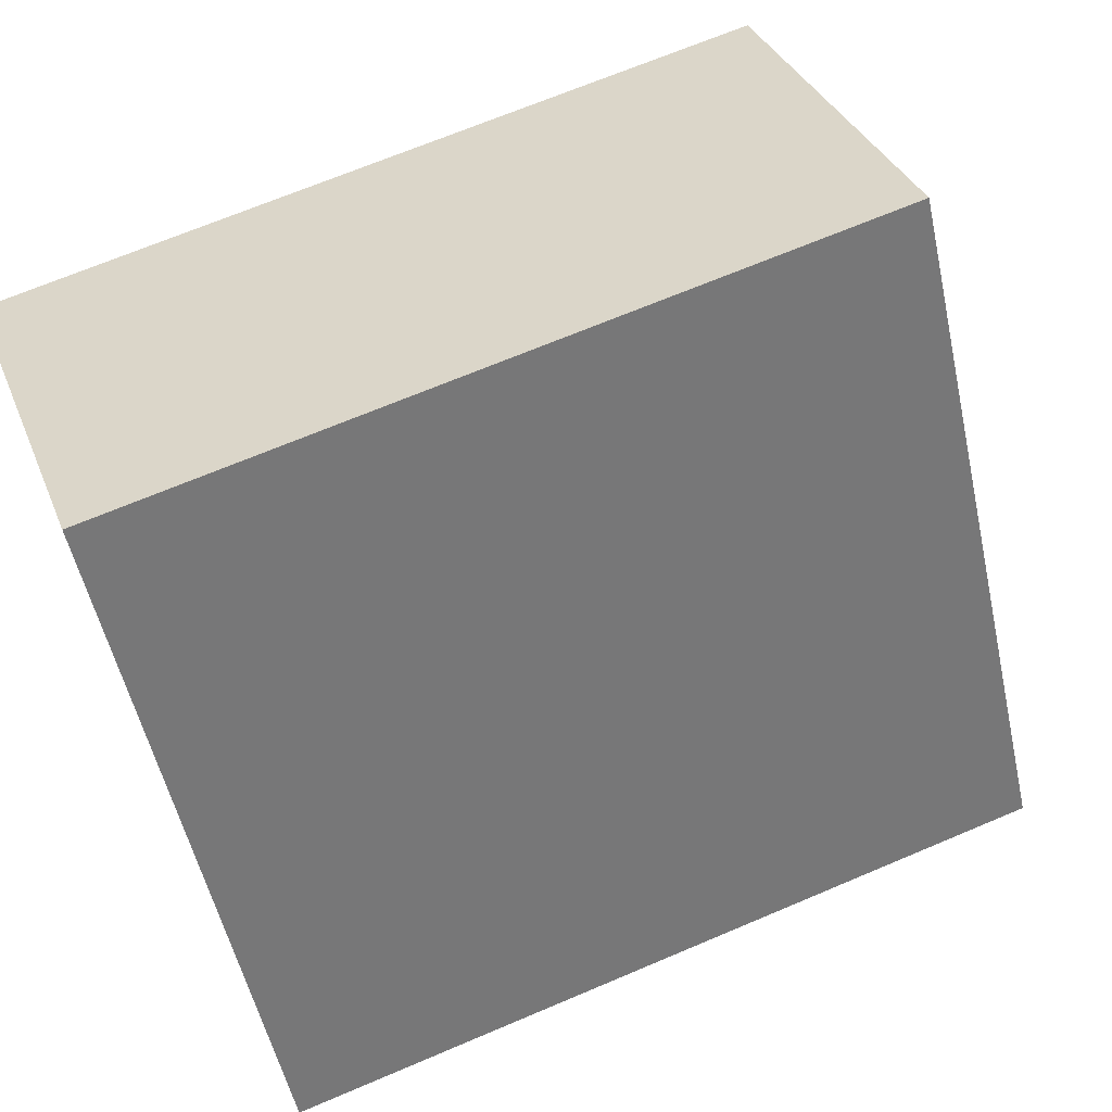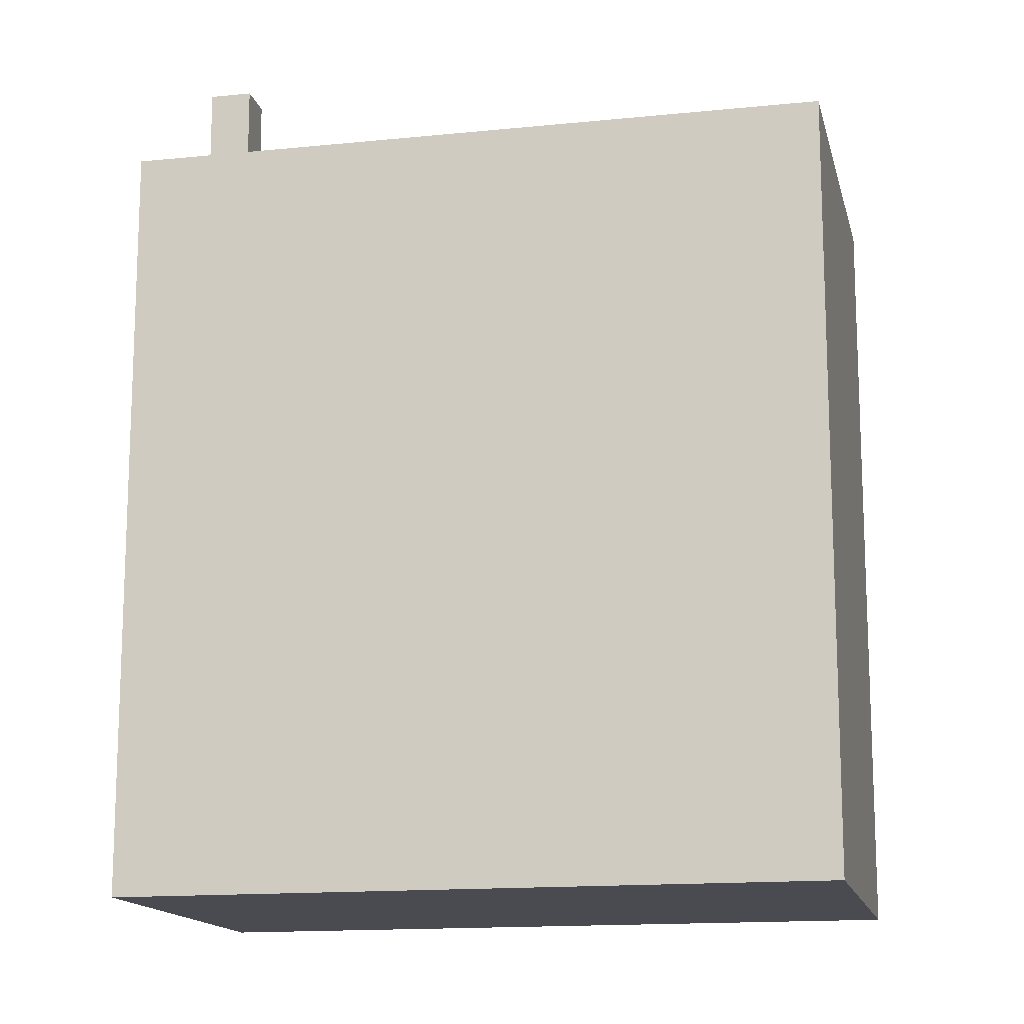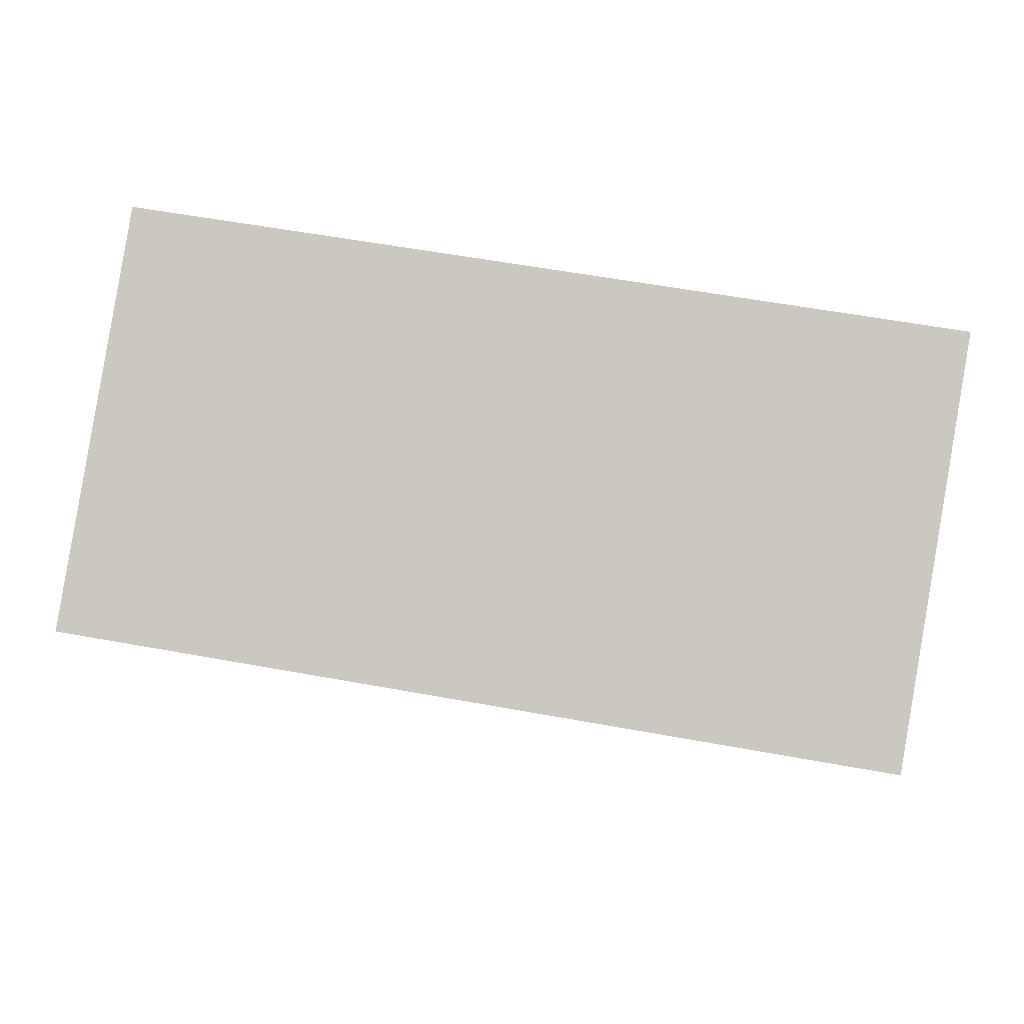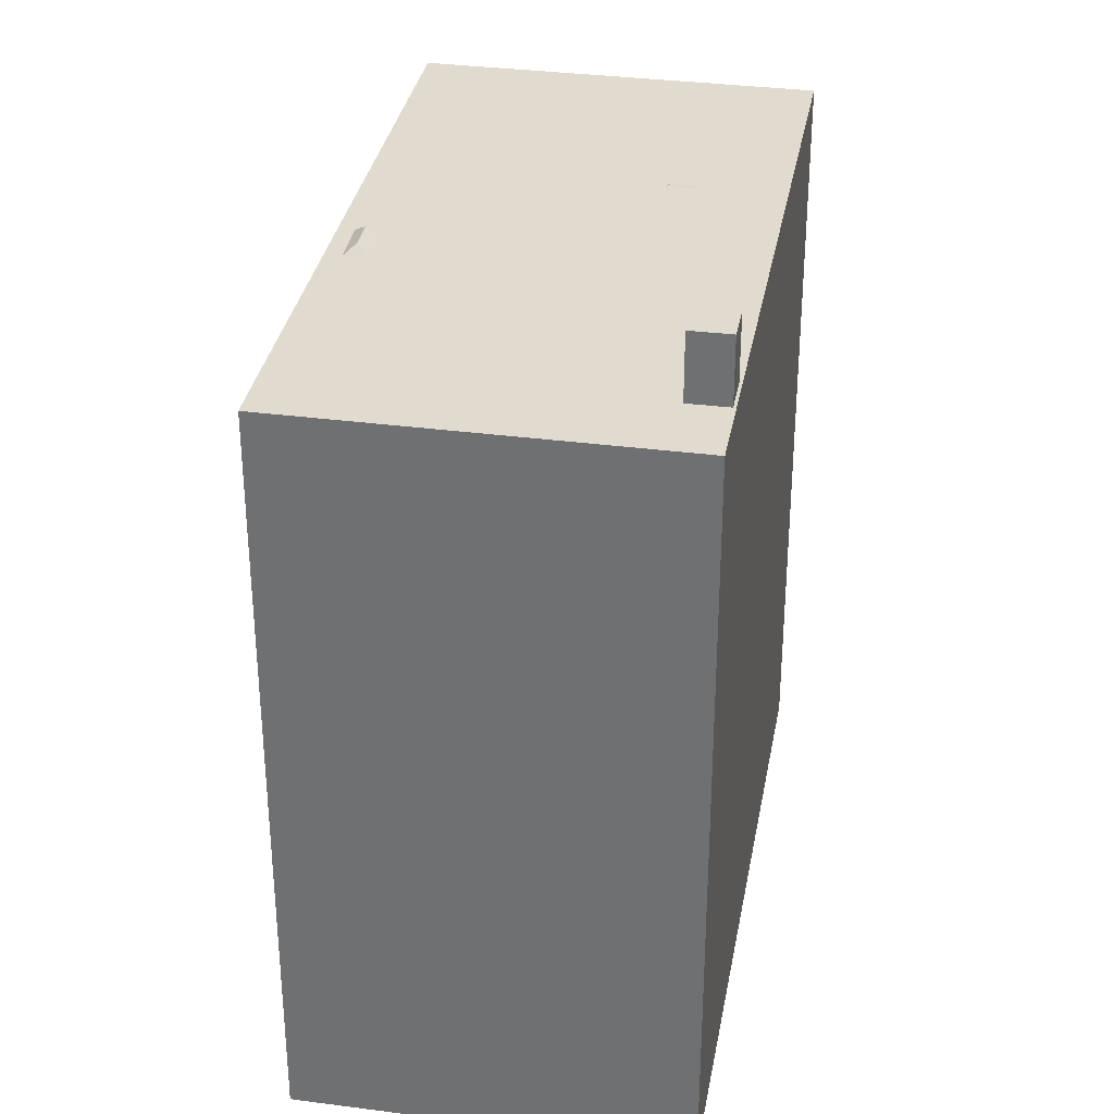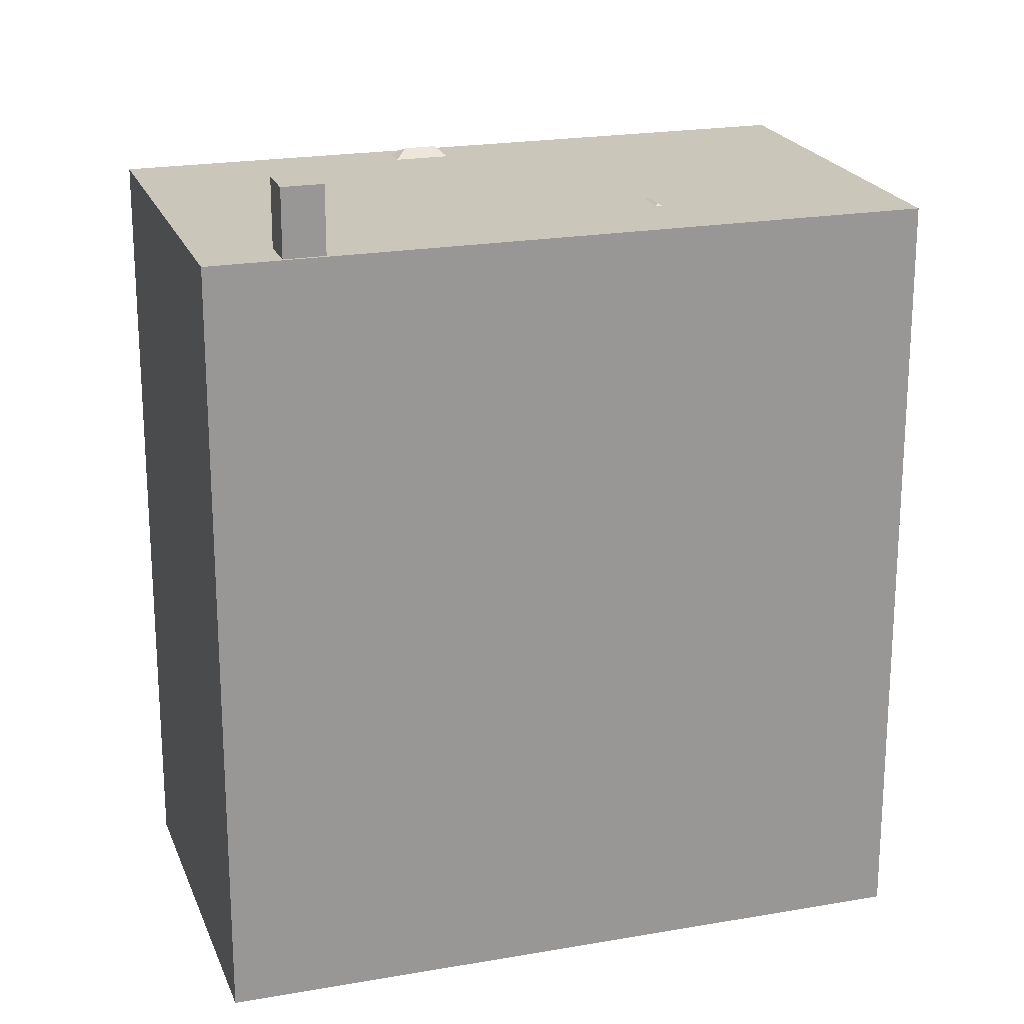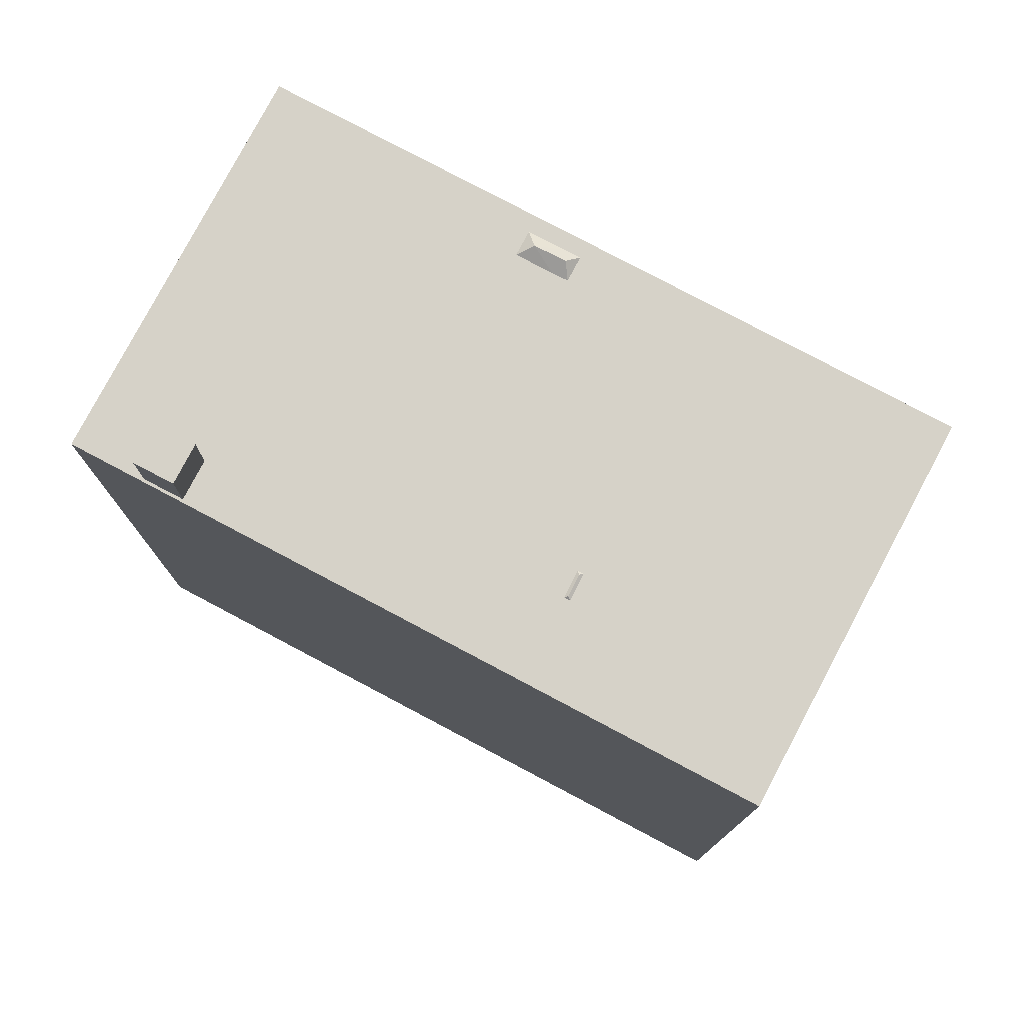
<metadata>
{"format":"obj","ext":"obj","renderer":"f3d","projection":"perspective","resolution":1024,"background":"white","views":[{"elev":68.0,"azim":66.9,"up":"+Z"},{"elev":-14.6,"azim":-110.0,"up":"+Y"},{"elev":53.0,"azim":-78.6,"up":"+Z"},{"elev":33.6,"azim":157.6,"up":"+Y"},{"elev":21.2,"azim":-140.0,"up":"+Y"},{"elev":78.4,"azim":-94.6,"up":"+Y"}]}
</metadata>
<code>
v 3.253 7.546 1.525
v 3.821 7.546 0.6224
v 3.42 7.546 1.252
v 3.253 7.546 1.525
v 7.027 7.546 -3.792
v 3.821 7.546 0.6224
v 3.402 7.546 0.3543
v 3.821 7.546 0.6224
v 7.027 7.546 -3.792
v -2.577 7.546 0.9751
v 3 7.546 0.984
v 3.402 7.546 0.3543
v -2.577 7.546 0.9751
v 3.402 7.546 0.3543
v -0.02436 7.546 -5.579
v -0.4834 7.546 7.975
v 3.253 7.546 1.525
v 2.833 7.546 1.257
v -0.4834 7.546 7.975
v 7.027 7.546 -3.792
v 3.253 7.546 1.525
v -2.639 7.546 1.078
v 2.833 7.546 1.257
v -2.577 7.546 0.9751
v -2.577 7.546 0.9751
v 2.833 7.546 1.257
v 3 7.546 0.984
v -2.639 7.546 1.078
v -0.4834 7.546 7.975
v 2.833 7.546 1.257
v -6.894 7.546 3.591
v -0.4834 7.546 7.975
v -2.639 7.546 1.078
v 0.4076 7.546 -6.262
v 3.402 7.546 0.3543
v 7.027 7.546 -3.792
v -2.704 7.546 0.8986
v -2.577 7.546 0.9751
v -0.02436 7.546 -5.579
v -0.7004 7.546 -6.007
v -0.2684 7.546 -6.689
v 0.4836 7.546 -7.968
v -0.2684 7.546 -6.689
v 0.4076 7.546 -6.262
v 0.4836 7.546 -7.968
v -6.894 7.546 3.591
v -0.7004 7.546 -6.007
v 0.4836 7.546 -7.968
v 0.4076 7.546 -6.262
v 7.027 7.546 -3.792
v 0.4836 7.546 -7.968
v -3.046 7.546 0.6913
v -0.02436 7.546 -5.579
v -0.7004 7.546 -6.007
v -6.894 7.546 3.591
v -3.108 7.546 0.7945
v -3.046 7.546 0.6913
v -6.894 7.546 3.591
v -3.046 7.546 0.6913
v -0.7004 7.546 -6.007
v -6.894 7.546 3.591
v -2.766 7.546 1.002
v -3.108 7.546 0.7945
v -3.046 7.546 0.6913
v -2.704 7.546 0.8986
v -0.02436 7.546 -5.579
v -6.894 7.546 3.591
v -2.639 7.546 1.078
v -2.766 7.546 1.002
v -0.02436 7.546 -5.579
v 3.402 7.546 0.3543
v 0.4076 7.546 -6.262
v -7.027 7.546 3.798
v -0.4834 7.546 7.975
v -6.894 7.546 3.591
v 3.42 7.546 1.252
v 3.821 7.546 0.6224
v 3.494 7.714 0.7007
v 3.162 7.714 1.244
v 3.253 7.546 1.525
v 3.42 7.546 1.252
v 3.494 7.714 0.7007
v 3.402 7.546 0.3543
v 3.494 7.714 0.7007
v 3.821 7.546 0.6224
v 2.833 7.546 1.257
v 3.253 7.546 1.525
v 3.162 7.714 1.244
v 2.833 7.546 1.257
v 3.162 7.714 1.244
v 3 7.546 0.984
v 3 7.546 0.984
v 3.162 7.714 1.244
v 3.494 7.714 0.7007
v 3 7.546 0.984
v 3.494 7.714 0.7007
v 3.402 7.546 0.3543
v -2.655 7.588 0.9947
v -2.639 7.546 1.078
v -2.577 7.546 0.9751
v -2.704 7.546 0.8986
v -2.655 7.588 0.9947
v -2.577 7.546 0.9751
v -3.046 7.546 0.6913
v -3.029 7.588 0.7677
v -2.704 7.546 0.8986
v -2.655 7.588 0.9947
v -2.766 7.546 1.002
v -2.639 7.546 1.078
v -2.655 7.588 0.9947
v -2.766 7.546 1.002
v -2.655 7.588 0.9947
v -3.029 7.588 0.7677
v -3.108 7.546 0.7945
v -3.108 7.546 0.7945
v -3.029 7.588 0.7677
v -3.046 7.546 0.6913
v -0.2544 8.865 -5.964
v -0.08536 8.865 -5.857
v -0.1464 8.865 -6.135
v 0.02264 8.865 -6.028
v -0.4234 8.865 -6.071
v -0.2544 8.865 -5.964
v -0.3154 8.865 -6.241
v -0.1464 8.865 -6.135
v -0.1464 8.865 -6.135
v 0.02264 8.865 -6.028
v -0.03836 8.865 -6.305
v 0.1306 8.865 -6.198
v -0.3154 8.865 -6.241
v -0.1464 8.865 -6.135
v -0.2074 8.865 -6.412
v -0.03836 8.865 -6.305
v -0.08536 8.865 -5.857
v -0.02436 8.865 -5.579
v 0.02264 8.865 -6.028
v -0.02436 8.865 -5.579
v 0.4076 8.865 -6.262
v 0.02264 8.865 -6.028
v -0.2544 8.865 -5.964
v -0.02436 8.865 -5.579
v -0.08536 8.865 -5.857
v -0.7004 8.866 -6.007
v -0.2544 8.865 -5.964
v -0.4234 8.865 -6.071
v -0.7004 8.866 -6.007
v -0.02436 8.865 -5.579
v -0.2544 8.865 -5.964
v -0.7004 8.866 -6.007
v -0.4234 8.865 -6.071
v -0.3154 8.865 -6.241
v -0.03836 8.865 -6.305
v 0.1306 8.865 -6.198
v 0.4076 8.865 -6.262
v 0.02264 8.865 -6.028
v 0.4076 8.865 -6.262
v 0.1306 8.865 -6.198
v -0.2684 8.866 -6.689
v -0.03836 8.865 -6.305
v 0.4076 8.865 -6.262
v -0.3154 8.865 -6.241
v -0.2074 8.865 -6.412
v -0.2684 8.866 -6.689
v -0.2684 8.866 -6.689
v -0.2074 8.865 -6.412
v -0.03836 8.865 -6.305
v -0.7004 8.866 -6.007
v -0.3154 8.865 -6.241
v -0.2684 8.866 -6.689
v -0.4834 -7.555 7.975
v -0.4834 7.546 7.975
v -7.027 7.546 3.798
v -7.027 -7.555 3.798
v -0.4834 7.546 7.975
v -0.4834 -7.555 7.975
v 7.027 7.546 -3.792
v 7.027 -7.555 -3.792
v 7.027 7.546 -3.792
v 7.027 -7.555 -3.792
v 0.4836 7.546 -7.968
v 0.4836 -7.555 -7.968
v -6.894 -7.555 3.591
v -6.894 7.546 3.591
v 0.4836 -7.555 -7.968
v 0.4836 7.546 -7.968
v -7.027 7.546 3.798
v -6.894 7.546 3.591
v -6.894 -7.555 3.591
v -7.027 -7.555 3.798
v -0.7004 7.546 -6.007
v -0.02436 8.865 -5.579
v -0.7004 8.866 -6.007
v -0.02436 7.546 -5.579
v -0.02436 7.546 -5.579
v 0.4076 8.865 -6.262
v -0.02436 8.865 -5.579
v 0.4076 7.546 -6.262
v -0.2684 8.866 -6.689
v 0.4076 8.865 -6.262
v -0.2684 7.546 -6.689
v 0.4076 7.546 -6.262
v -0.7004 7.546 -6.007
v -0.7004 8.866 -6.007
v -0.2684 7.546 -6.689
v -0.2684 8.866 -6.689
v -6.894 -7.555 3.591
v 7.027 -7.555 -3.792
v -0.4834 -7.555 7.975
v -7.027 -7.555 3.798
v 0.4836 -7.555 -7.968
g CDNNDG02_0016750
f 1 2 3
f 4 5 6
f 7 8 9
f 10 11 12
f 13 14 15
f 16 17 18
f 19 20 21
f 22 23 24
f 25 26 27
f 28 29 30
f 31 32 33
f 34 35 36
f 37 38 39
f 40 41 42
f 43 44 45
f 46 47 48
f 49 50 51
f 52 53 54
f 55 56 57
f 58 59 60
f 61 62 63
f 64 65 66
f 67 68 69
f 70 71 72
f 73 74 75
f 76 77 78
f 79 80 81
f 81 82 79
f 83 84 85
f 86 87 88
f 89 90 91
f 92 93 94
f 95 96 97
f 98 99 100
f 101 102 103
f 104 105 106
f 105 107 106
f 108 109 110
f 111 112 113
f 114 111 113
f 115 116 117
f 118 119 120
f 121 120 119
f 122 123 124
f 125 124 123
f 126 127 128
f 129 128 127
f 130 131 132
f 133 132 131
f 134 135 136
f 137 138 139
f 140 141 142
f 143 144 145
f 146 147 148
f 149 150 151
f 152 153 154
f 155 156 157
f 158 159 160
f 161 162 163
f 164 165 166
f 167 168 169
f 170 171 172
f 172 173 170
f 174 175 176
f 177 176 175
f 178 179 180
f 180 179 181
f 182 183 184
f 184 183 185
f 186 187 188
f 189 186 188
f 190 191 192
f 191 190 193
f 194 195 196
f 194 197 195
f 198 199 200
f 200 199 201
f 202 203 204
f 204 203 205
f 206 207 208
f 209 206 208
f 206 210 207

</code>
